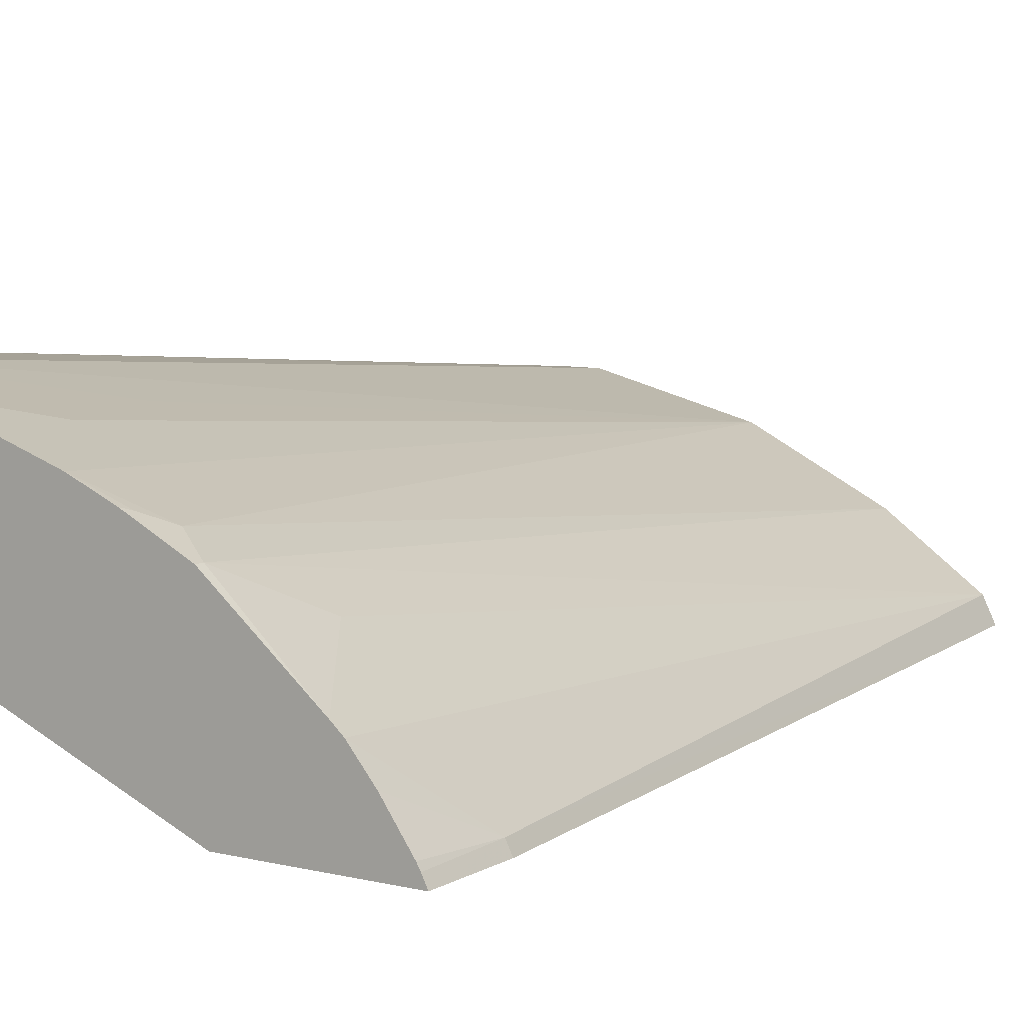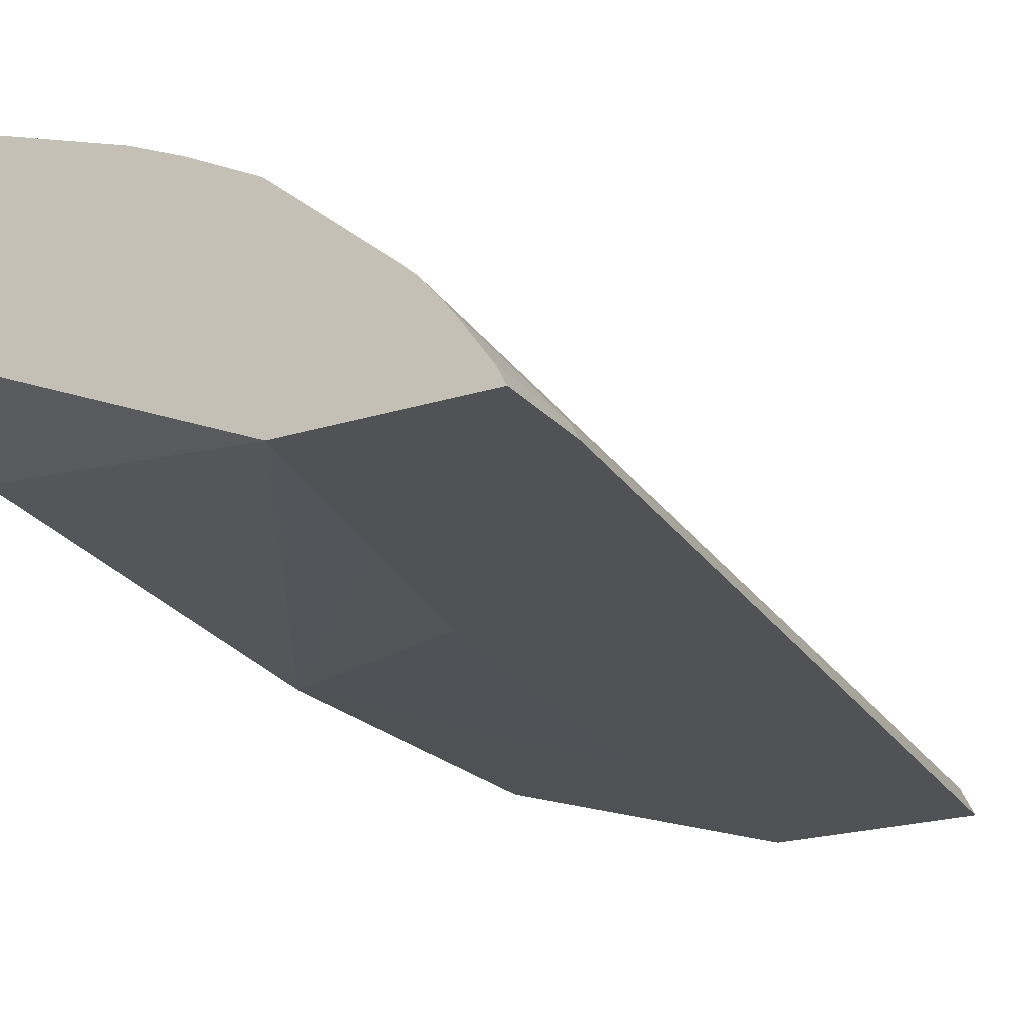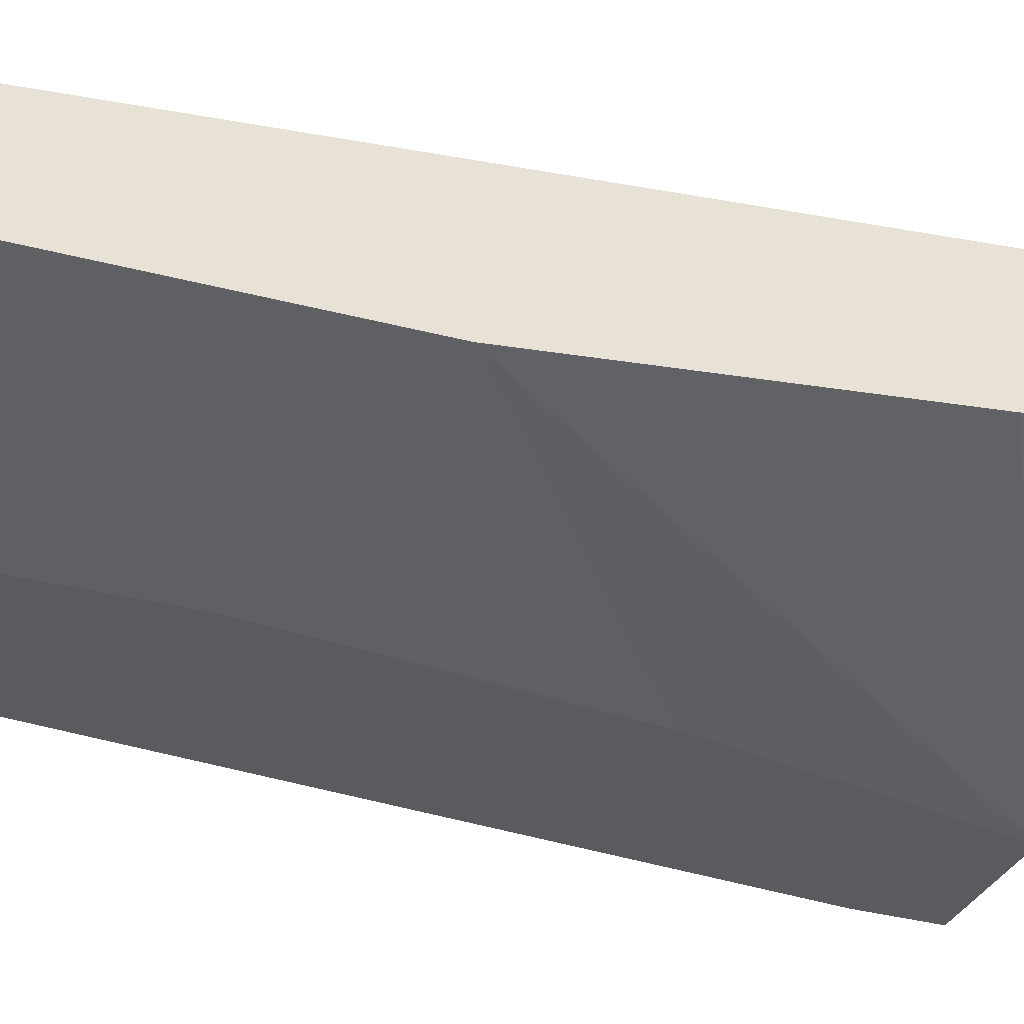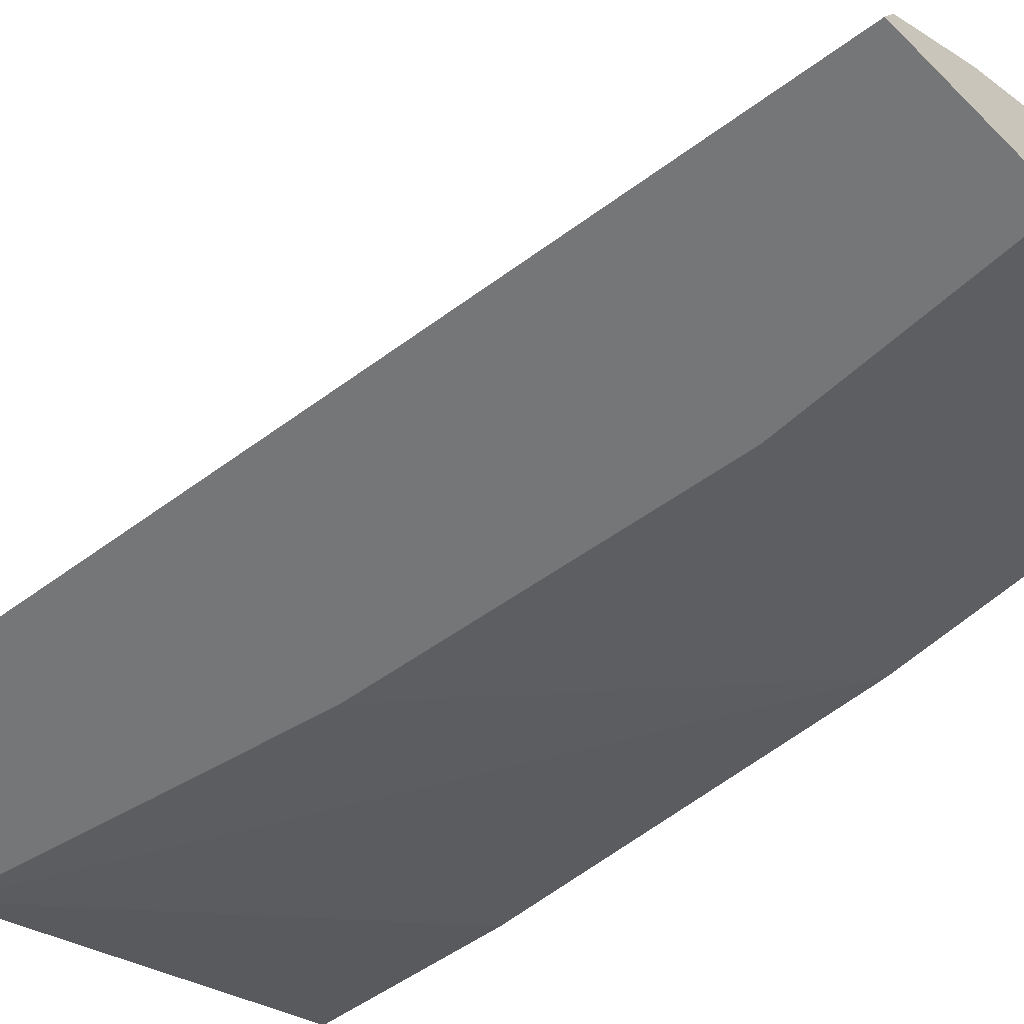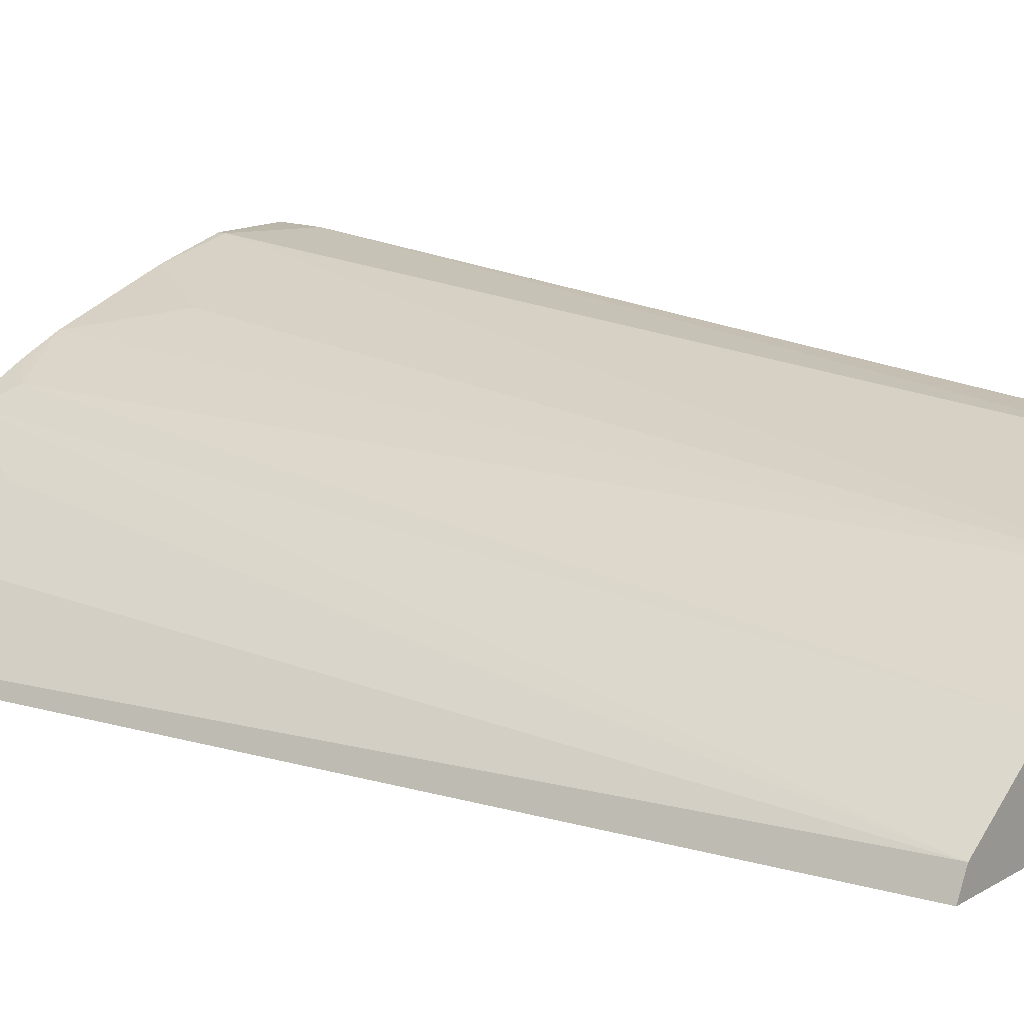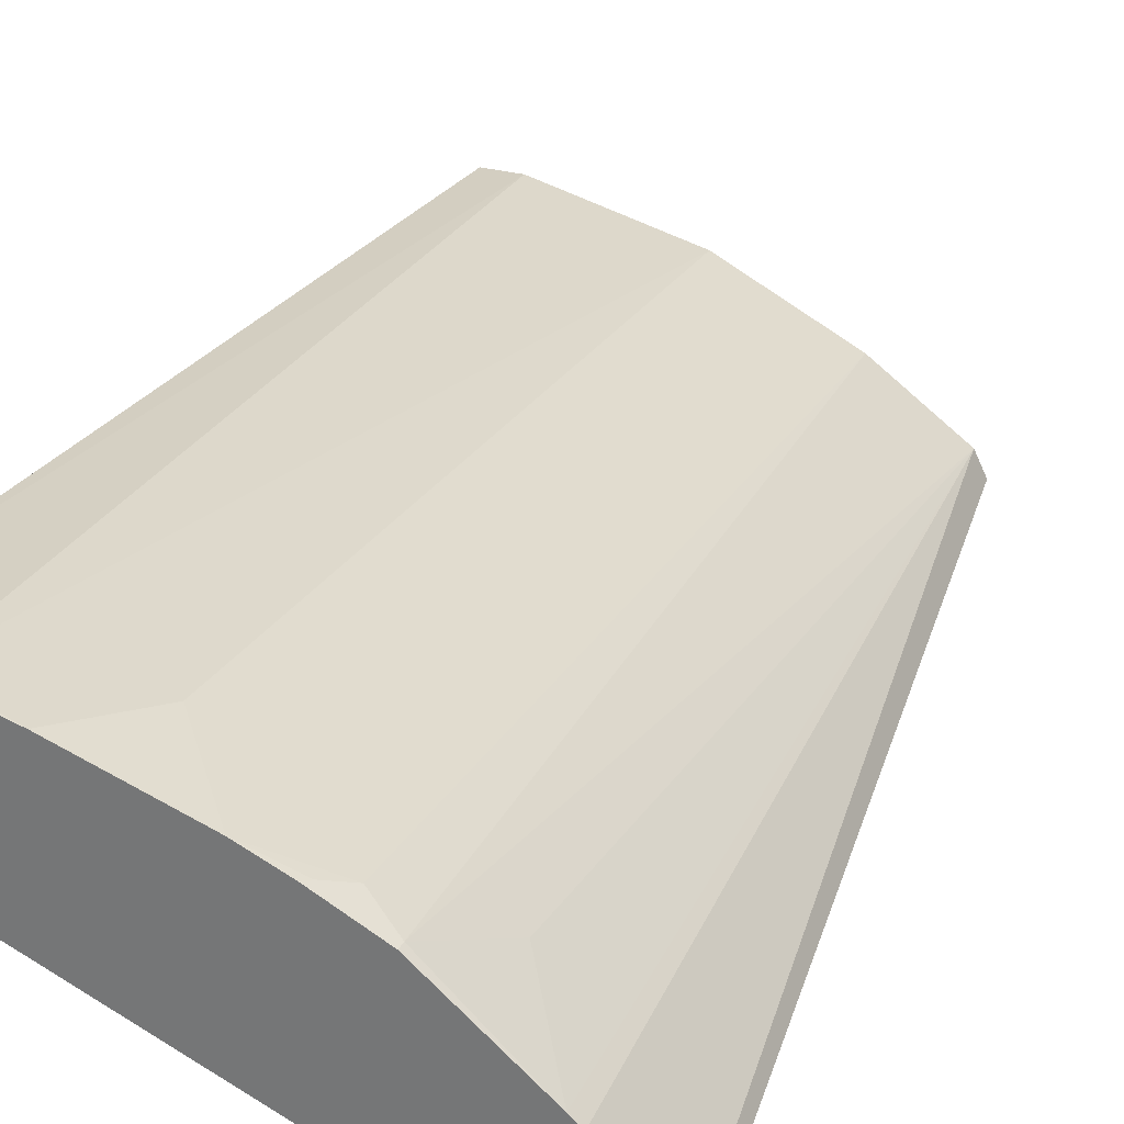
<metadata>
{"format":"obj","ext":"obj","renderer":"f3d","projection":"perspective","resolution":1024,"background":"white","views":[{"elev":7.9,"azim":-145.9,"up":"+Z"},{"elev":-21.1,"azim":-150.5,"up":"+Z"},{"elev":-32.8,"azim":69.9,"up":"+Z"},{"elev":-56.7,"azim":-45.9,"up":"+Z"},{"elev":14.1,"azim":-51.2,"up":"+Z"},{"elev":29.3,"azim":-157.7,"up":"+Z"}]}
</metadata>
<code>
v -0.435 0.1673 0.3228
v -0.4308 0.1673 0.3311
v -0.3064 0.1673 0.3228
v -0.4333 0.09638 0.3228
v -0.4286 0.09638 0.3322
v -0.4281 0.1673 0.3358
v -0.0005816 0.1673 0.4501
v -0.0005816 -6.686e-05 0.418
v -0.0005816 -0.3215 0.3858
v -0.3047 0.1607 0.3228
v -0.353 -0.6092 0.3228
v -0.3879 0.1673 0.388
v -0.4066 0.1673 0.3659
v -0.3429 -0.6092 0.3429
v -0.0005816 0.1673 0.5465
v -0.0005816 -0.6092 0.3858
v -0.2083 -0.3998 0.3228
v -0.2404 -0.1427 0.3228
v -0.2446 -0.1097 0.3228
v -0.2726 0.01802 0.3228
v -0.2083 -0.6092 0.3228
v -0.3792 0.1673 0.3956
v -0.2679 -0.6092 0.3965
v -0.3 0.1607 0.4608
v -0.3322 0.09638 0.4287
v -0.06433 0.1673 0.5465
v -0.0005816 0.1607 0.5465
v -0.0005816 -0.6092 0.4822
v -0.3 0.1673 0.4608
v -0.2465 -0.6092 0.4072
v -0.2733 0.1446 0.4742
v -0.2786 0.1607 0.4715
v -0.1221 0.1673 0.5313
v -0.06433 0.1607 0.5465
v -0.0005816 0.1285 0.5463
v -0.03218 -0.6092 0.4822
v -0.2786 0.1673 0.4715
v -0.2036 -0.6092 0.4287
v -0.2185 0.1673 0.4992
v -0.2572 0.1607 0.4822
v -0.1608 -0.6092 0.4501
v -0.2528 0.1673 0.4844
v -0.1608 0.09638 0.5144
v -0.1286 -6.686e-05 0.5144
f 15 26 34
f 15 34 27
f 22 24 29
f 11 21 16
f 23 30 31
f 14 25 22
f 23 31 24
f 22 25 24
f 14 24 25
f 11 16 28
f 12 14 22
f 11 23 14
f 11 30 23
f 11 38 30
f 11 41 38
f 11 36 41
f 11 28 36
f 24 31 32
f 14 23 24
f 24 32 37
f 39 41 43
f 26 33 34
f 9 20 10
f 41 44 43
f 39 42 40
f 34 36 35
f 34 41 36
f 34 44 41
f 34 43 44
f 33 43 34
f 24 37 29
f 33 39 43
f 32 40 42
f 31 41 39
f 31 38 41
f 31 40 32
f 31 39 40
f 30 38 31
f 28 35 36
f 27 34 35
f 32 42 37
f 9 19 20
f 1 11 4
f 9 17 18
f 1 18 17
f 1 19 18
f 1 20 19
f 1 10 20
f 1 3 10
f 1 7 3
f 1 15 7
f 1 26 15
f 1 17 21
f 1 33 26
f 1 42 39
f 1 37 42
f 1 29 37
f 1 22 29
f 9 18 19
f 1 13 12
f 1 6 13
f 1 2 6
f 1 39 33
f 1 21 11
f 1 12 22
f 1 4 5
f 9 21 17
f 7 9 8
f 7 16 9
f 7 28 16
f 7 35 28
f 7 27 35
f 7 15 27
f 5 14 12
f 9 16 21
f 5 13 6
f 5 12 13
f 4 11 5
f 3 9 10
f 3 8 9
f 3 7 8
f 2 5 6
f 1 5 2
f 5 11 14

</code>
